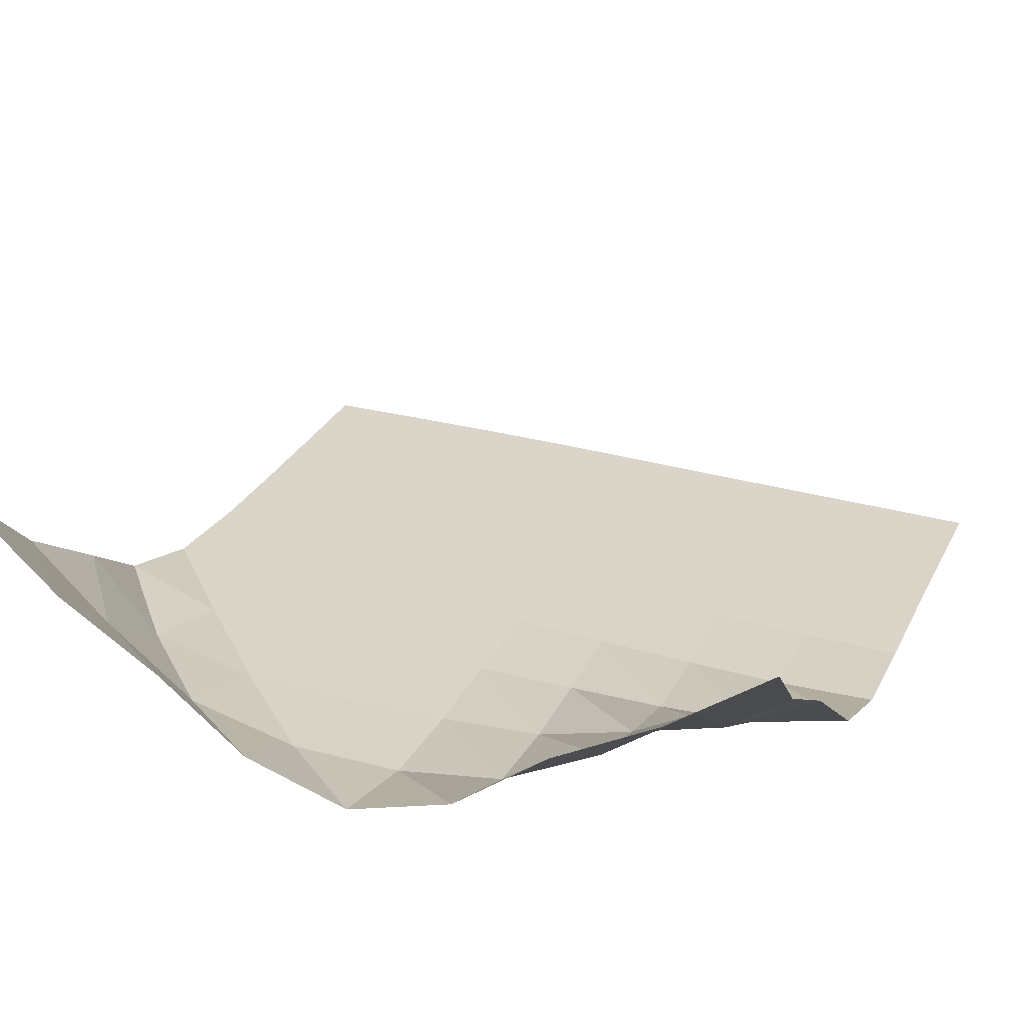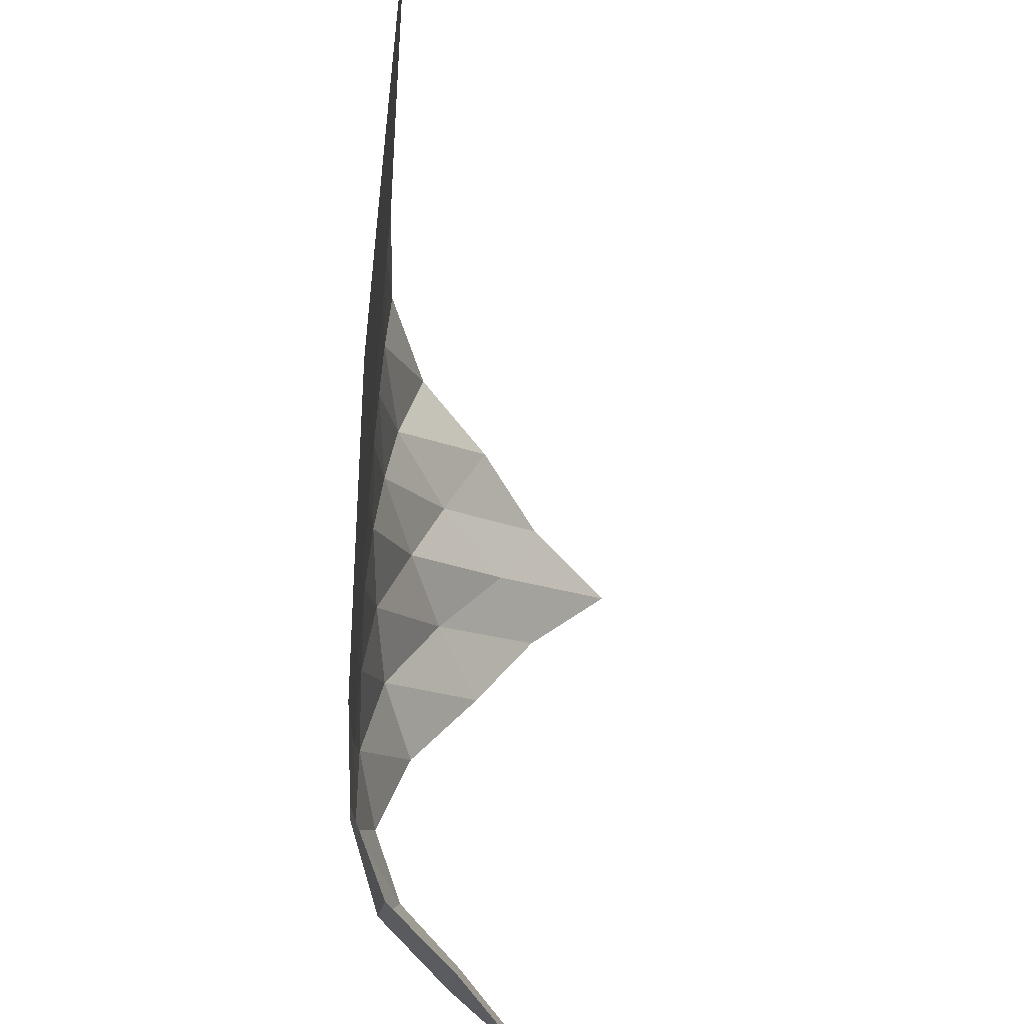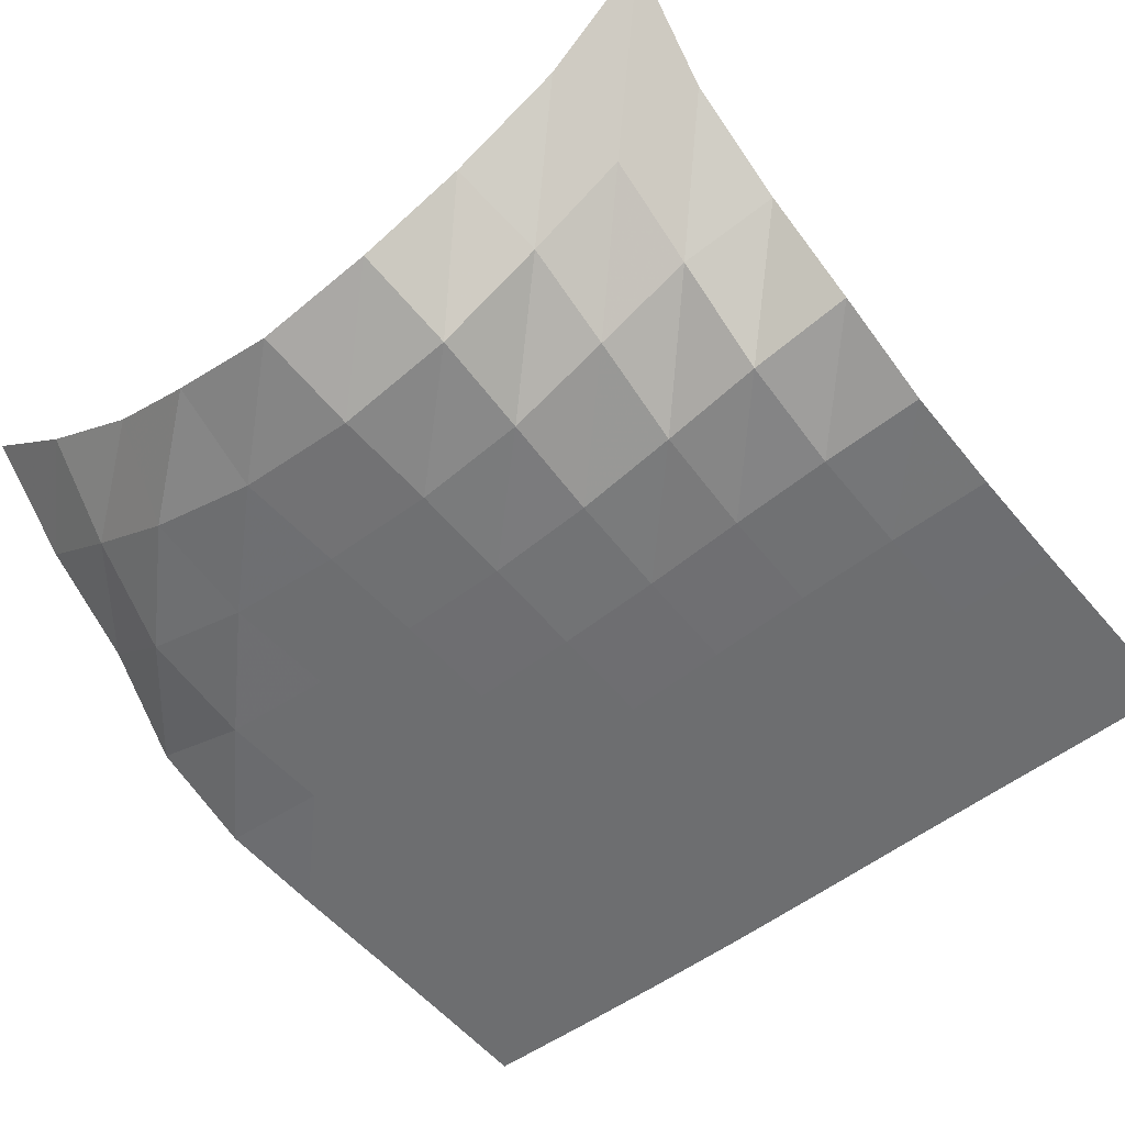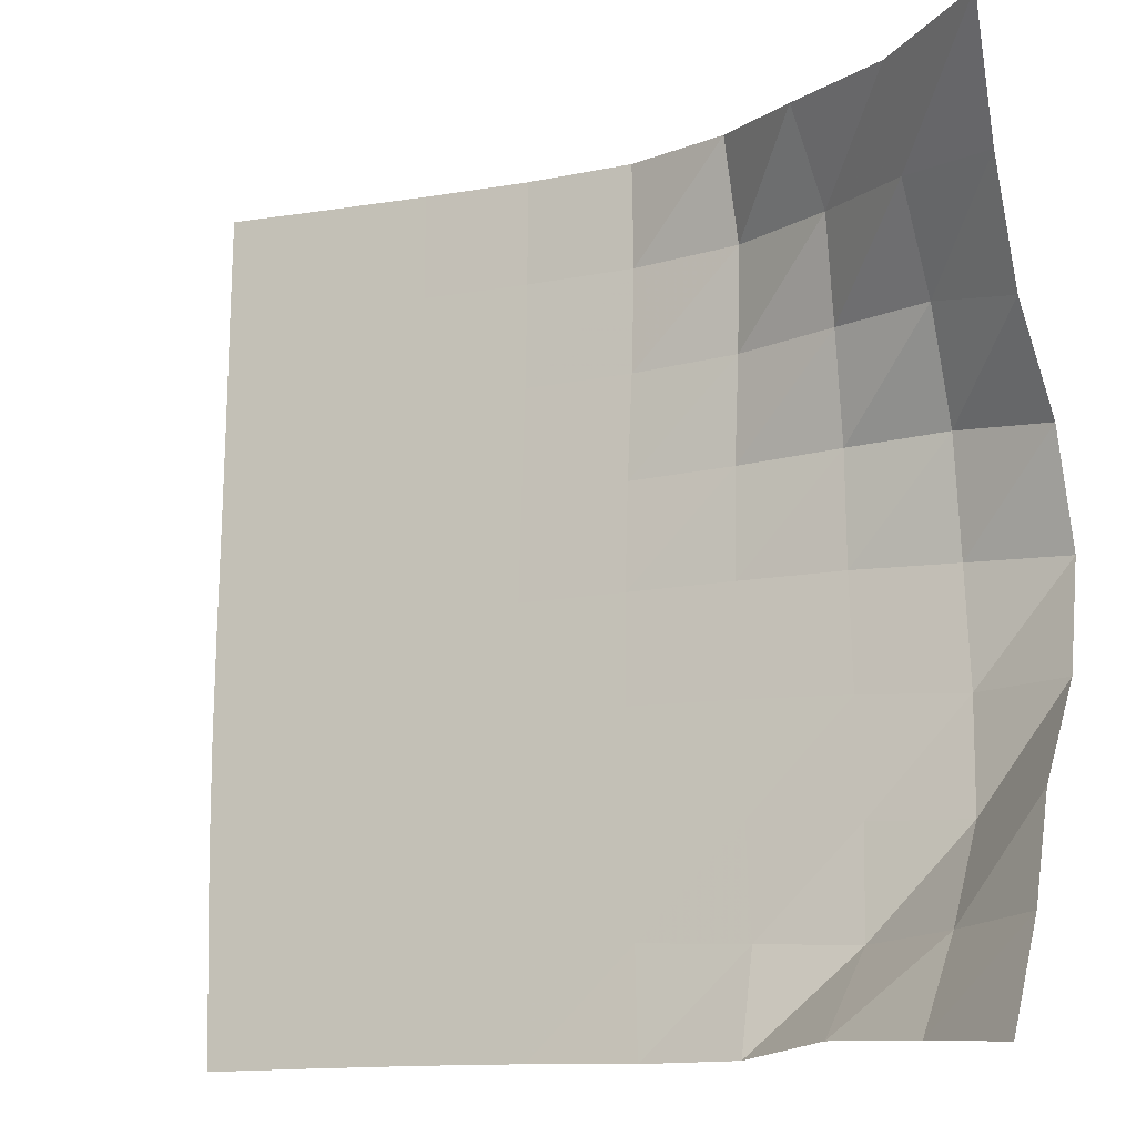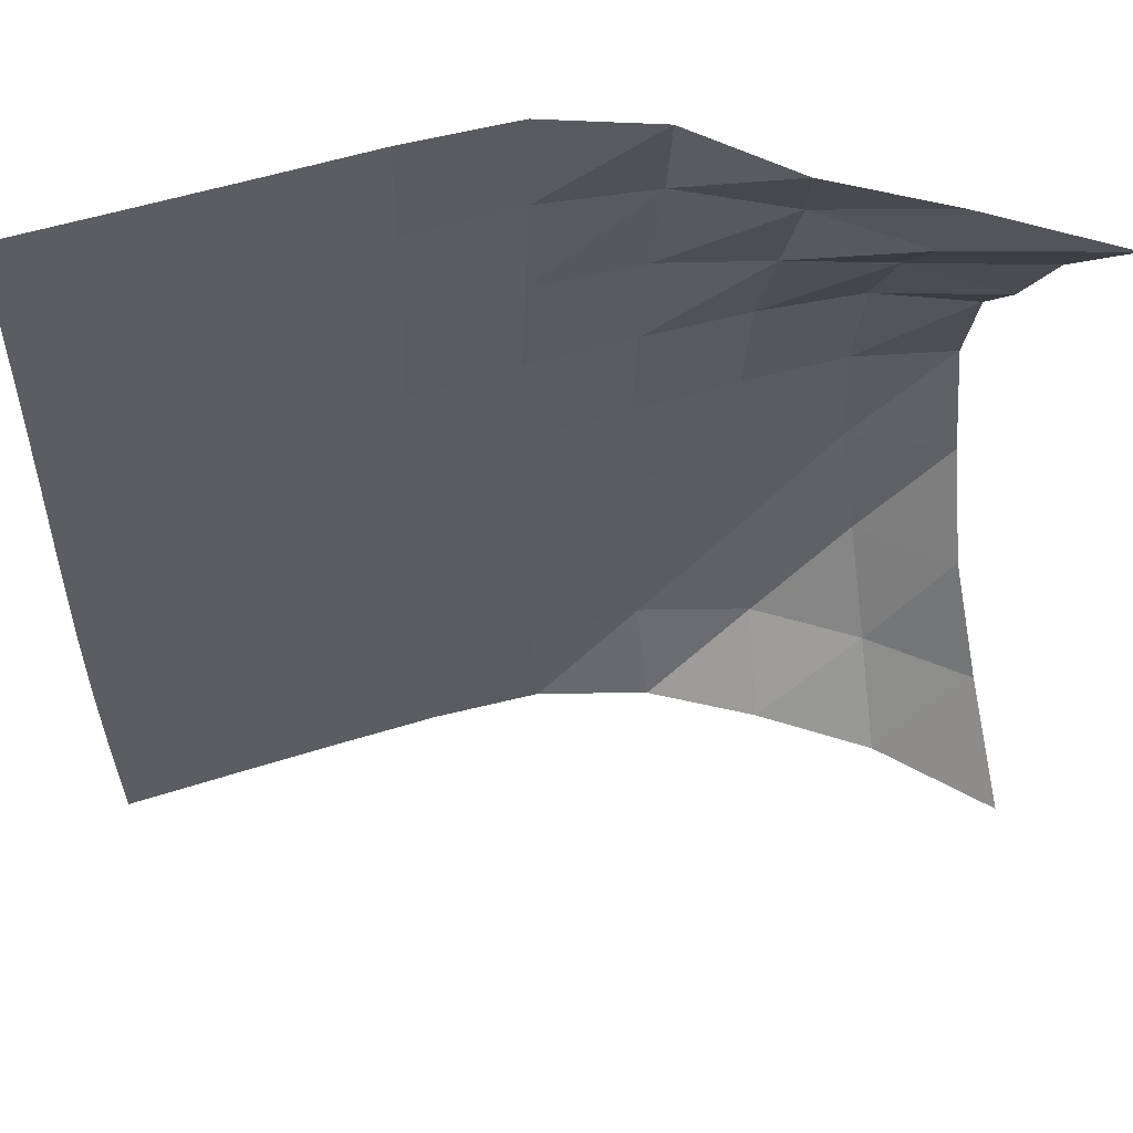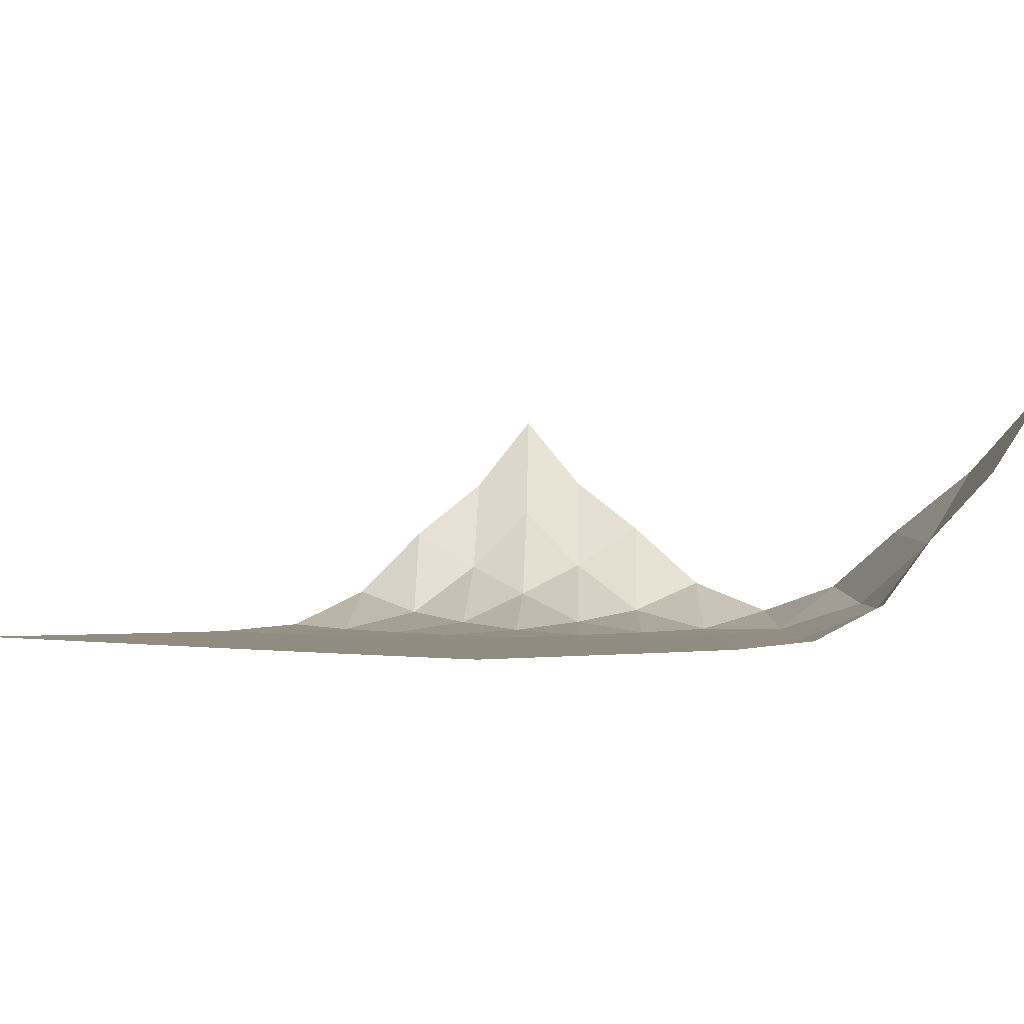
<metadata>
{"format":"obj","ext":"obj","renderer":"f3d","projection":"perspective","resolution":1024,"background":"white","views":[{"elev":29.3,"azim":-67.4,"up":"+Y"},{"elev":-55.3,"azim":85.7,"up":"+Z"},{"elev":-54.2,"azim":-51.0,"up":"+Y"},{"elev":-13.2,"azim":-158.8,"up":"+Z"},{"elev":55.4,"azim":161.5,"up":"+Z"},{"elev":-1.6,"azim":138.0,"up":"+Y"}]}
</metadata>
<code>
v -1 0 -1
v -1.005 -0.2201 -0.7487
v -1.001 -0.3817 -0.4941
v -1.031 -0.5294 -0.2557
v -1.035 -0.6022 0.008322
v -1.02 -0.5221 0.2693
v -0.9878 -0.3551 0.4918
v -0.9818 -0.2052 0.7477
v -1 0 1
v -0.7776 -0.2388 -0.9806
v -0.8022 -0.4135 -0.7598
v -0.8189 -0.5733 -0.5242
v -0.8031 -0.6479 -0.253
v -0.7906 -0.6522 0.02417
v -0.7889 -0.6018 0.2964
v -0.7834 -0.4682 0.5393
v -0.7692 -0.3055 0.756
v -0.7616 -0.2121 0.9733
v -0.5406 -0.4082 -0.9677
v -0.5802 -0.5811 -0.768
v -0.5655 -0.6503 -0.5068
v -0.5485 -0.6608 -0.2374
v -0.5419 -0.6579 0.03013
v -0.5459 -0.6329 0.2922
v -0.554 -0.553 0.5365
v -0.5613 -0.4732 0.7683
v -0.5188 -0.3688 0.9794
v -0.3196 -0.5668 -0.9939
v -0.3195 -0.6519 -0.7507
v -0.3043 -0.6611 -0.4908
v -0.2937 -0.6617 -0.2302
v -0.2913 -0.6604 0.02811
v -0.2977 -0.6514 0.2816
v -0.3134 -0.6342 0.5289
v -0.327 -0.608 0.7699
v -0.3143 -0.5495 1.006
v -0.06687 -0.6478 -0.9923
v -0.05651 -0.6612 -0.7393
v -0.04582 -0.6617 -0.4841
v -0.03919 -0.6617 -0.229
v -0.03922 -0.6614 0.02403
v -0.04637 -0.6604 0.274
v -0.05802 -0.6583 0.5203
v -0.06589 -0.6547 0.7642
v -0.06508 -0.6451 1.009
v 0.1929 -0.6609 -0.987
v 0.2025 -0.6617 -0.7351
v 0.2105 -0.6617 -0.4826
v 0.2147 -0.6617 -0.2306
v 0.2131 -0.6617 0.01983
v 0.2065 -0.6617 0.2681
v 0.1986 -0.6615 0.5146
v 0.1943 -0.6613 0.7608
v 0.1944 -0.6608 1.008
v 0.4498 -0.6617 -0.9861
v 0.4585 -0.6617 -0.7349
v 0.465 -0.6617 -0.4837
v 0.4676 -0.6617 -0.233
v 0.4653 -0.6617 0.01646
v 0.4596 -0.6617 0.2646
v 0.454 -0.6617 0.512
v 0.4511 -0.6617 0.7598
v 0.45 -0.6617 1.008
v 0.7042 -0.6617 -0.9877
v 0.7122 -0.6617 -0.7365
v 0.7178 -0.6617 -0.4855
v 0.7193 -0.6617 -0.2349
v 0.7166 -0.6617 0.01473
v 0.7117 -0.6617 0.2636
v 0.7074 -0.6617 0.5122
v 0.705 -0.6617 0.7611
v 0.7026 -0.6617 1.01
v 0.9562 -0.6617 -0.9903
v 0.9639 -0.6617 -0.7391
v 0.9687 -0.6617 -0.4871
v 0.9696 -0.6617 -0.2353
v 0.9667 -0.6617 0.01538
v 0.9623 -0.6617 0.265
v 0.9587 -0.6617 0.5142
v 0.9564 -0.6617 0.7636
v 0.9532 -0.6617 1.013
f 1 10 2
f 2 10 11
f 2 11 3
f 3 11 12
f 3 12 4
f 4 12 13
f 4 13 5
f 5 13 14
f 5 14 6
f 6 14 15
f 6 15 7
f 7 15 16
f 7 16 8
f 8 16 17
f 8 17 9
f 9 17 18
f 10 19 11
f 11 19 20
f 11 20 12
f 12 20 21
f 12 21 13
f 13 21 22
f 13 22 14
f 14 22 23
f 14 23 15
f 15 23 24
f 15 24 16
f 16 24 25
f 16 25 17
f 17 25 26
f 17 26 18
f 18 26 27
f 19 28 20
f 20 28 29
f 20 29 21
f 21 29 30
f 21 30 22
f 22 30 31
f 22 31 23
f 23 31 32
f 23 32 24
f 24 32 33
f 24 33 25
f 25 33 34
f 25 34 26
f 26 34 35
f 26 35 27
f 27 35 36
f 28 37 29
f 29 37 38
f 29 38 30
f 30 38 39
f 30 39 31
f 31 39 40
f 31 40 32
f 32 40 41
f 32 41 33
f 33 41 42
f 33 42 34
f 34 42 43
f 34 43 35
f 35 43 44
f 35 44 36
f 36 44 45
f 37 46 38
f 38 46 47
f 38 47 39
f 39 47 48
f 39 48 40
f 40 48 49
f 40 49 41
f 41 49 50
f 41 50 42
f 42 50 51
f 42 51 43
f 43 51 52
f 43 52 44
f 44 52 53
f 44 53 45
f 45 53 54
f 46 55 47
f 47 55 56
f 47 56 48
f 48 56 57
f 48 57 49
f 49 57 58
f 49 58 50
f 50 58 59
f 50 59 51
f 51 59 60
f 51 60 52
f 52 60 61
f 52 61 53
f 53 61 62
f 53 62 54
f 54 62 63
f 55 64 56
f 56 64 65
f 56 65 57
f 57 65 66
f 57 66 58
f 58 66 67
f 58 67 59
f 59 67 68
f 59 68 60
f 60 68 69
f 60 69 61
f 61 69 70
f 61 70 62
f 62 70 71
f 62 71 63
f 63 71 72
f 64 73 65
f 65 73 74
f 65 74 66
f 66 74 75
f 66 75 67
f 67 75 76
f 67 76 68
f 68 76 77
f 68 77 69
f 69 77 78
f 69 78 70
f 70 78 79
f 70 79 71
f 71 79 80
f 71 80 72
f 72 80 81

</code>
